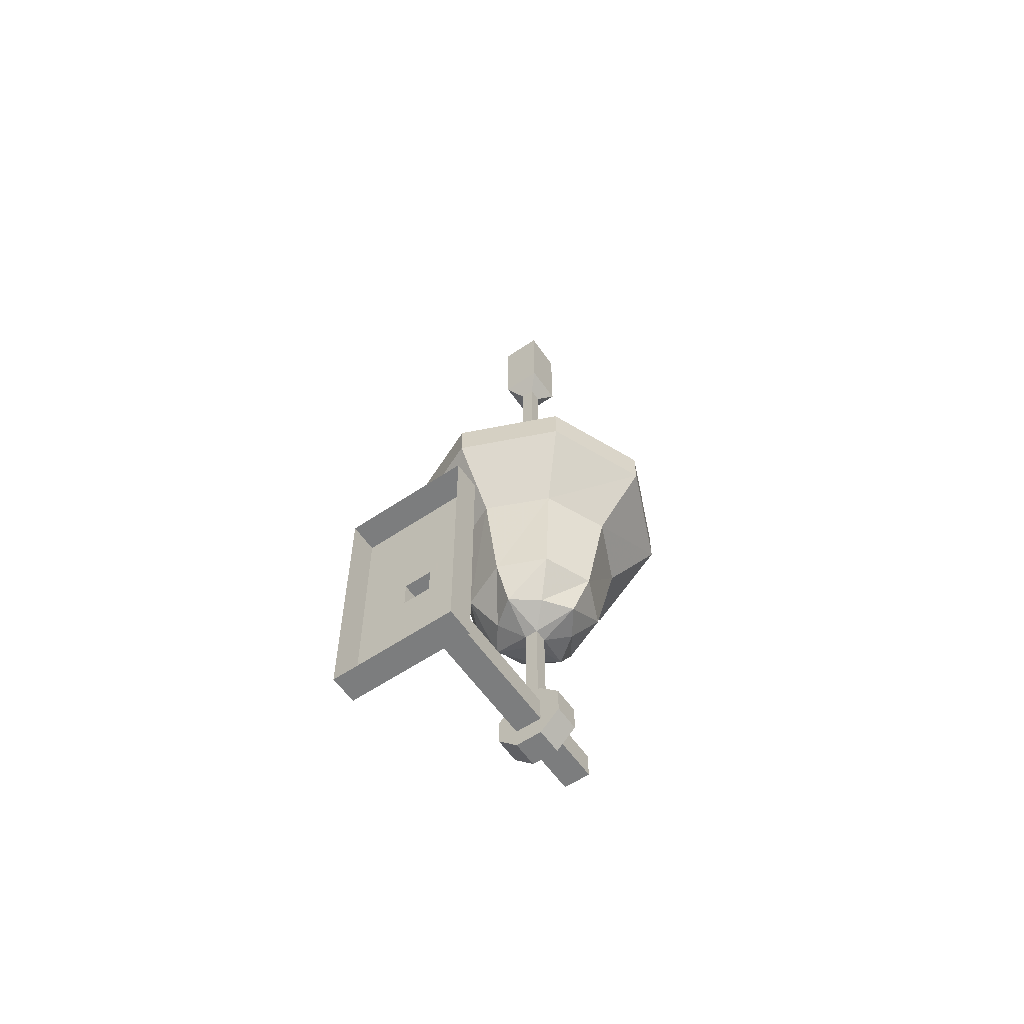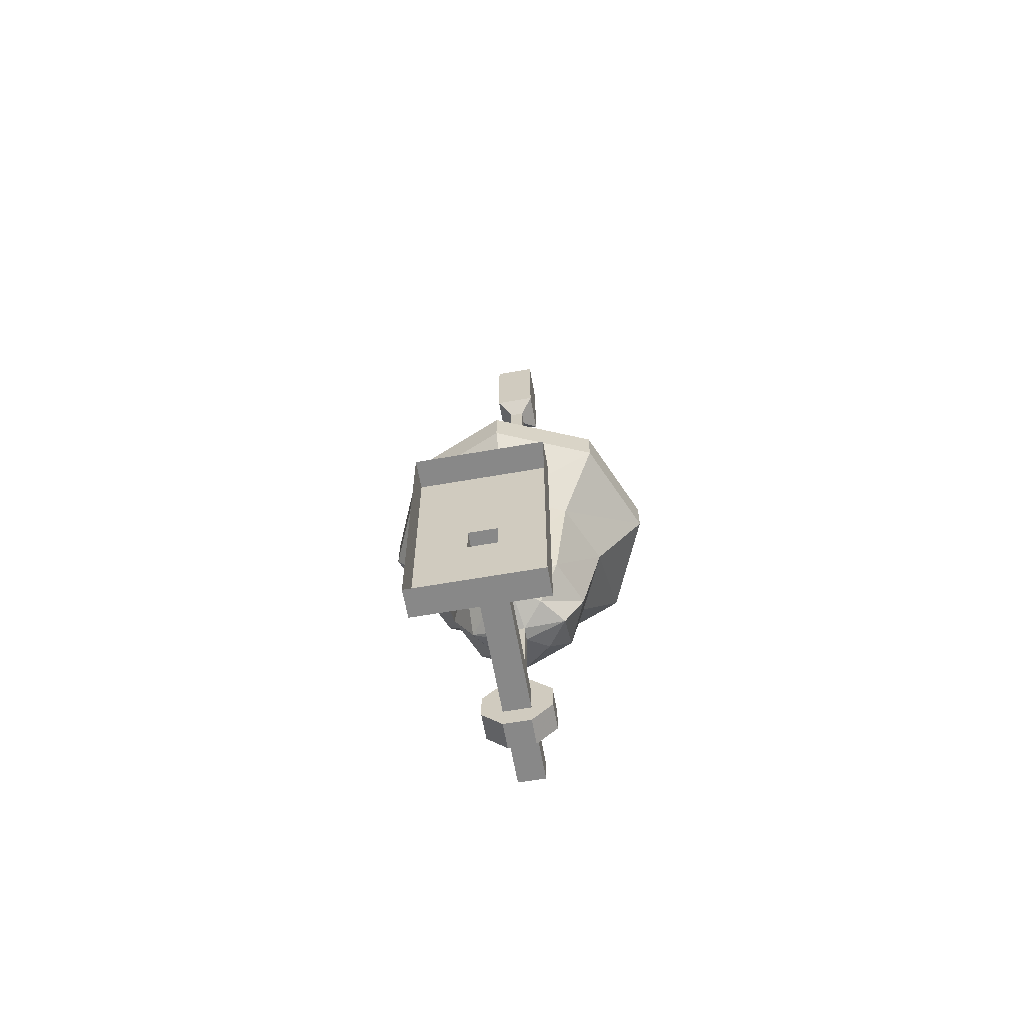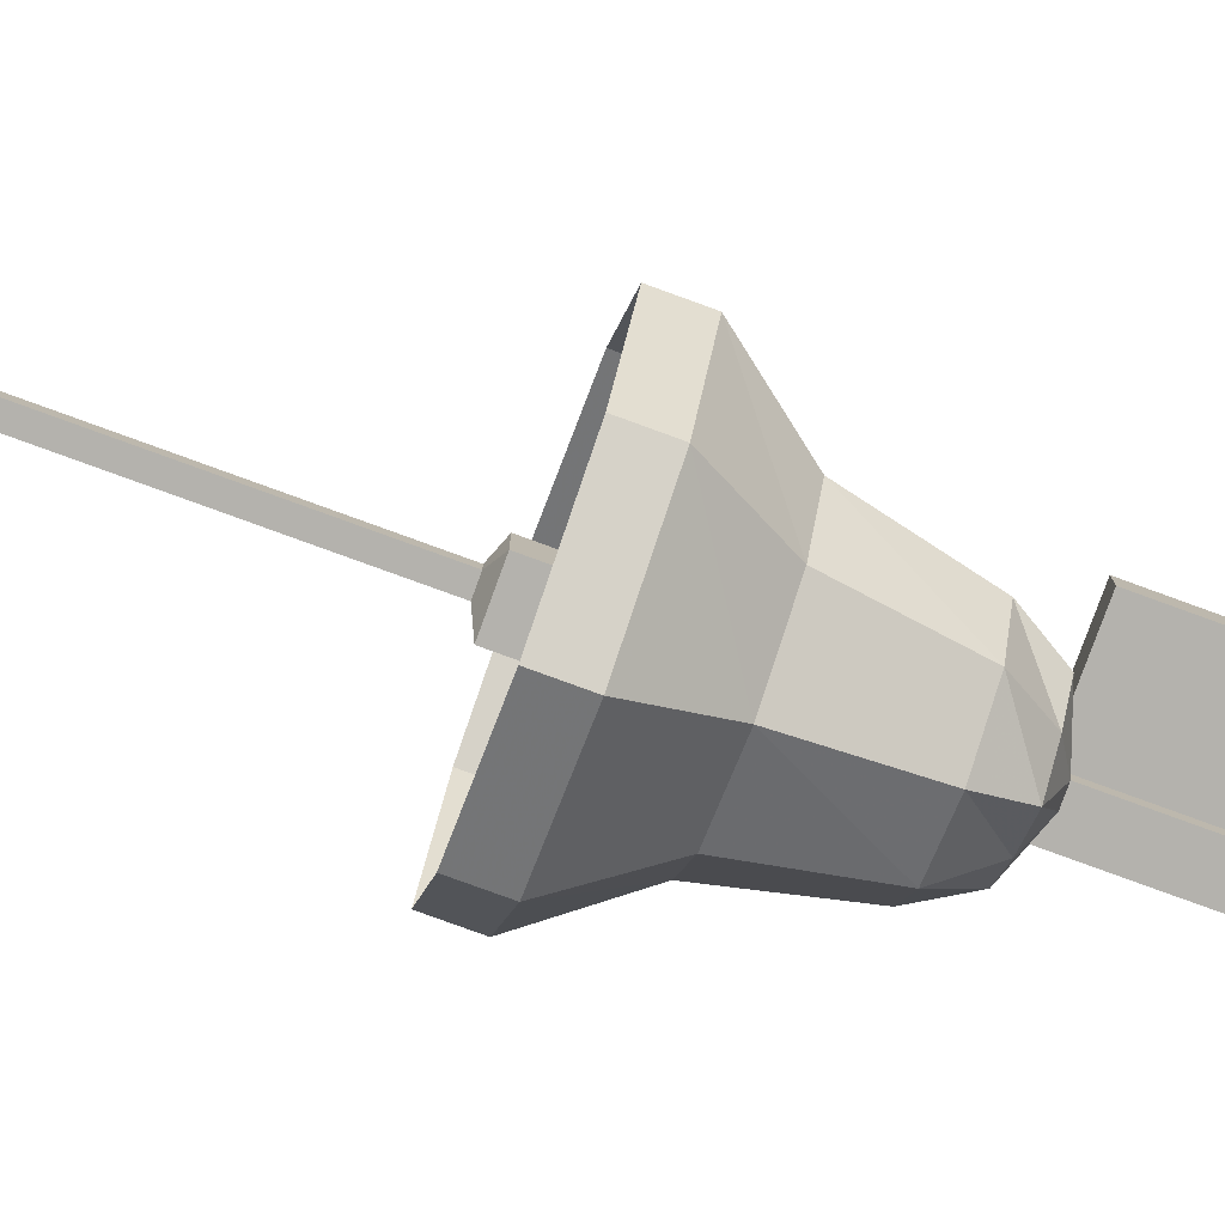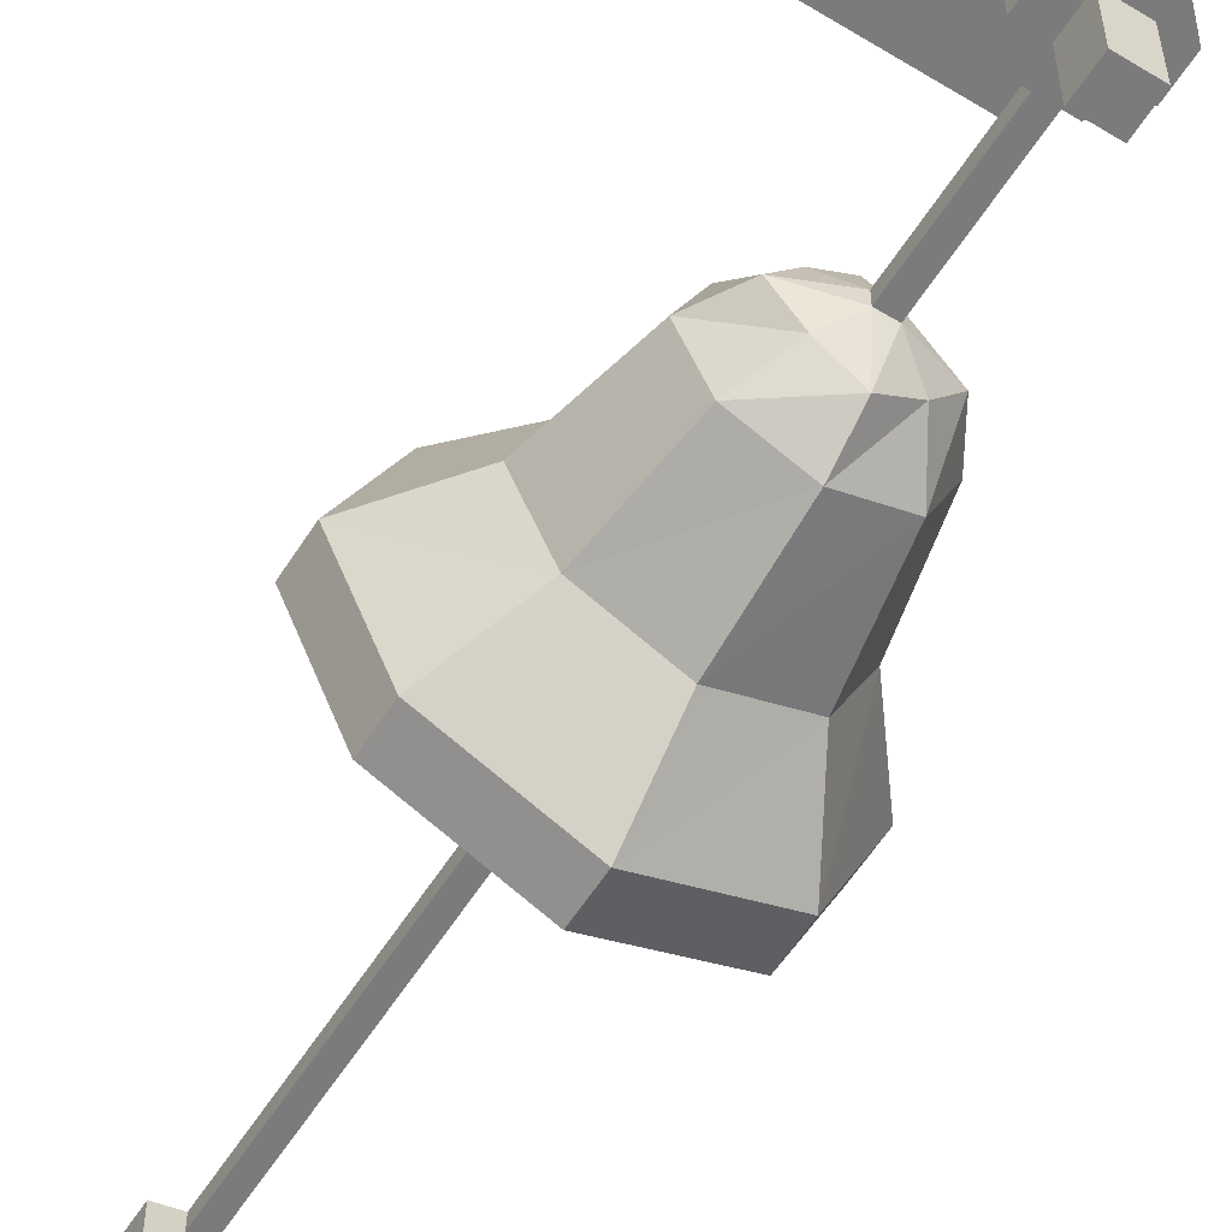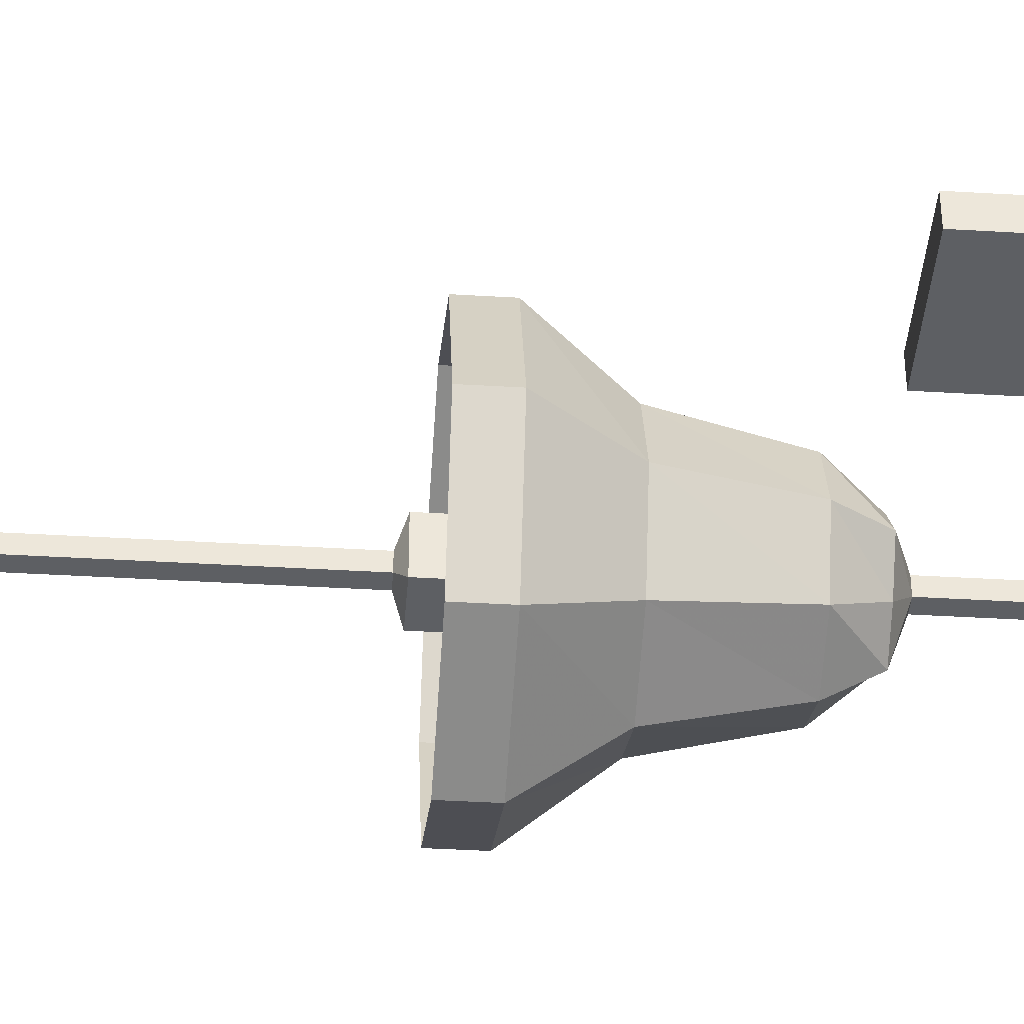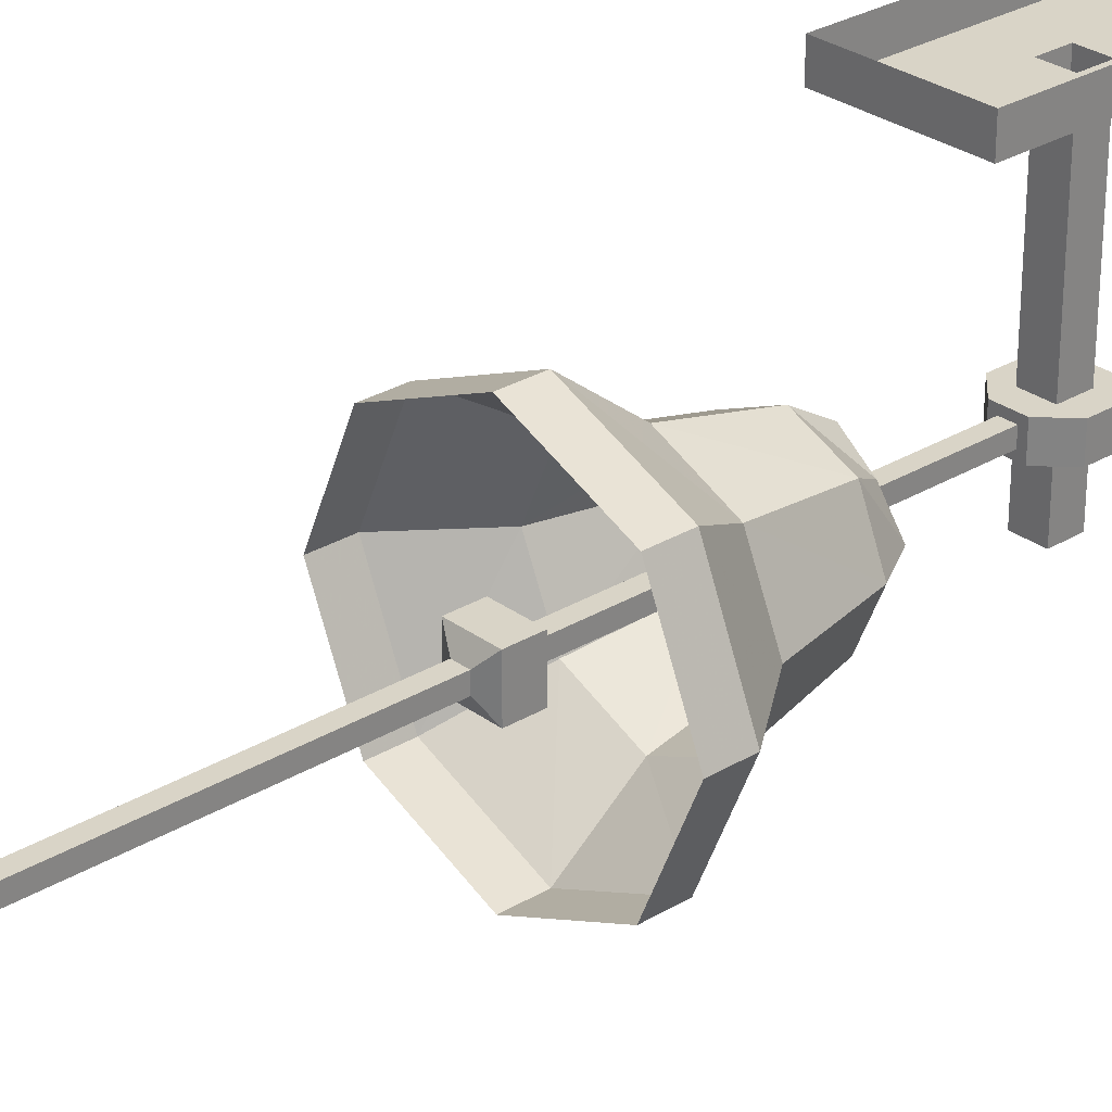
<metadata>
{"format":"obj","ext":"obj","renderer":"f3d","projection":"perspective","resolution":1024,"background":"white","views":[{"elev":-59.0,"azim":34.8,"up":"+Y"},{"elev":-62.8,"azim":10.1,"up":"+Y"},{"elev":-79.5,"azim":-110.0,"up":"+Z"},{"elev":-58.5,"azim":-32.2,"up":"+Z"},{"elev":-40.4,"azim":-94.2,"up":"+Z"},{"elev":28.6,"azim":-132.2,"up":"+Z"}]}
</metadata>
<code>
v 0.01562 -1.602 0.1094
v 0.01562 -1.602 0.1406
v 0.03906 -1.625 0.1406
v 0.03906 -1.625 0.1094
v 0.01562 -1.625 0.1094
v -0.01562 -1.602 0.1094
v -0.007812 -1.602 0.1172
v 0.007812 -1.602 0.1172
v 0.007812 -1.602 0.1328
v -0.01562 -1.602 0.1406
v -0.01562 -1.625 0.1406
v 0.01562 -1.625 0.1406
v 0.03906 -1.656 0.1406
v 0.03906 -1.656 0.1094
v 0.01562 -1.656 0.1094
v 0.01562 -1.656 0.04688
v 0.01562 -1.625 0.04688
v -0.01562 -1.625 0.1094
v -0.03906 -1.625 0.1094
v -0.007812 -1.602 0.1328
v -0.007812 -1.477 0.1328
v -0.007812 -1.477 0.1172
v 0.007812 -1.477 0.1172
v 0.007812 -1.477 0.1328
v -0.03906 -1.625 0.1406
v -0.01562 -1.656 0.1406
v -0.01562 -1.656 0.3438
v -0.01562 -1.625 0.3438
v 0.01562 -1.625 0.3438
v 0.01562 -1.656 0.1406
v 0.01562 -1.68 0.1406
v 0.01562 -1.68 0.1094
v -0.01562 -1.656 0.1094
v -0.01562 -1.656 0.04688
v -0.01562 -1.625 0.04688
v -0.03906 -1.656 0.1094
v -0.03906 -1.656 0.1406
v -0.01562 -1.68 0.1406
v 0.01562 -1.656 0.3438
v 0.07031 -1.781 0.3438
v -0.07031 -1.781 0.3438
v -0.07031 -1.5 0.3438
v 0.07031 -1.5 0.3438
v -0.01562 -1.68 0.1094
v 0.07031 -1.781 0.375
v -0.07031 -1.781 0.375
v 0.07031 -1.5 0.375
v -0.07031 -1.5 0.375
v -0.007812 -1.188 0.1172
v -0.007812 -1.188 0.1328
v -0.007812 -0.8672 0.1328
v -0.007812 -0.8672 0.1172
v 0.007812 -1.188 0.1172
v 0.02344 -1.195 0.1016
v -0.02344 -1.195 0.1016
v -0.02344 -1.195 0.1484
v 0.007812 -1.188 0.1328
v 0.007812 -0.8672 0.1328
v 0.02344 -0.8516 0.1484
v -0.02344 -0.8516 0.1484
v -0.02344 -0.8516 0.1016
v 0.007812 -0.8672 0.1172
v 0.02344 -1.195 0.1484
v 0.02344 -1.227 0.1484
v 0.02344 -1.227 0.1016
v -0.02344 -1.227 0.1016
v -0.02344 -1.227 0.1484
v 0.02344 -0.8516 0.1016
v 0.02344 -0.7422 0.1016
v 0.02344 -0.7422 0.1484
v -0.02344 -0.7422 0.1484
v -0.02344 -0.7422 0.1016
v -0.007812 -0.7266 0.1172
v 0.007812 -0.7266 0.1172
v 0.007812 -0.7266 0.1328
v -0.007812 -0.7266 0.1328
v -0.007812 -1.234 0.1328
v 0.007812 -1.234 0.1328
v 0.007812 -1.234 0.1172
v -0.007812 -1.234 0.1172
v -0.007812 -1.422 0.1172
v -0.007812 -1.422 0.1328
v 0.007812 -1.422 0.1328
v 0.007812 -1.422 0.1172
v 0.1094 -1.25 0.2344
v 0 -1.25 0.2812
v 0 -1.32 0.2266
v 0.07031 -1.32 0.1953
v 0.1562 -1.25 0.125
v 0.1562 -1.211 0.125
v 0.1094 -1.211 0.2344
v 0 -1.211 0.2812
v -0.1094 -1.25 0.2344
v -0.07031 -1.32 0.1953
v -0.05469 -1.422 0.1797
v 0 -1.422 0.2031
v 0.05469 -1.422 0.1797
v 0.1016 -1.32 0.125
v 0.1094 -1.25 0.01562
v 0.1094 -1.211 0.01562
v -0.1562 -1.25 0.125
v -0.1016 -1.32 0.125
v -0.07812 -1.422 0.125
v -0.05469 -1.461 0.125
v -0.03125 -1.461 0.1562
v 0 -1.461 0.1797
v 0.03125 -1.461 0.1562
v 0.07812 -1.422 0.125
v 0.07031 -1.32 0.05469
v 0 -1.25 -0.03125
v 0 -1.211 -0.03125
v -0.1094 -1.25 0.01562
v -0.07031 -1.32 0.05469
v -0.05469 -1.422 0.07031
v -0.03125 -1.461 0.09375
v 0.05469 -1.461 0.125
v 0.05469 -1.422 0.07031
v 0 -1.32 0.02344
v -0.1094 -1.211 0.01562
v 0 -1.422 0.04688
v 0 -1.461 0.07031
v 0.03125 -1.461 0.09375
v -0.1094 -1.211 0.2344
v -0.1562 -1.211 0.125
f 1 2 3
f 1 3 4
f 1 4 5
f 1 5 6
f 1 6 7
f 1 7 8
f 1 8 2
f 2 8 9
f 2 9 10
f 2 10 11
f 2 11 12
f 2 12 3
f 3 12 13
f 3 13 4
f 4 13 14
f 4 14 15
f 4 15 5
f 5 15 16
f 5 16 17
f 5 17 18
f 5 18 6
f 6 18 19
f 6 19 10
f 6 10 20
f 6 20 7
f 7 20 21
f 7 21 22
f 7 22 8
f 8 22 23
f 8 23 9
f 9 23 24
f 9 24 20
f 9 20 10
f 10 19 25
f 10 25 11
f 11 25 26
f 11 26 27
f 11 27 28
f 11 28 12
f 12 28 29
f 12 29 30
f 12 30 13
f 13 30 31
f 13 31 14
f 14 31 32
f 14 32 15
f 15 32 33
f 15 33 34
f 15 34 16
f 16 34 35
f 16 35 17
f 17 35 18
f 18 35 33
f 18 33 36
f 18 36 19
f 19 36 25
f 25 36 37
f 25 37 26
f 26 37 38
f 26 38 30
f 26 30 39
f 26 39 27
f 27 39 40
f 27 40 41
f 27 41 28
f 28 41 42
f 28 42 29
f 29 42 43
f 29 43 39
f 29 39 30
f 44 38 37
f 44 37 36
f 44 36 33
f 44 33 32
f 44 32 38
f 38 32 31
f 38 31 30
f 33 35 34
f 45 46 41
f 45 41 40
f 45 40 43
f 45 43 47
f 47 43 48
f 48 43 42
f 48 42 41
f 48 41 46
f 43 40 39
f 49 50 51
f 49 51 52
f 49 52 53
f 49 53 54
f 49 54 55
f 49 55 50
f 50 55 56
f 50 56 57
f 50 57 58
f 50 58 51
f 51 58 59
f 51 59 60
f 51 60 52
f 52 60 61
f 52 61 62
f 52 62 53
f 53 62 57
f 53 57 63
f 53 63 54
f 54 63 64
f 54 64 65
f 54 65 55
f 55 65 66
f 55 66 56
f 56 66 67
f 56 67 63
f 56 63 57
f 57 62 58
f 58 62 68
f 58 68 59
f 59 68 69
f 59 69 70
f 59 70 60
f 60 70 71
f 60 71 61
f 61 71 72
f 61 72 68
f 61 68 62
f 68 72 69
f 69 72 73
f 69 73 74
f 69 74 70
f 70 74 75
f 70 75 71
f 71 75 76
f 71 76 72
f 72 76 73
f 73 76 75
f 73 75 74
f 63 67 64
f 64 67 77
f 64 77 78
f 64 78 65
f 65 78 79
f 65 79 66
f 66 79 80
f 66 80 67
f 67 80 77
f 77 80 81
f 77 81 82
f 77 82 78
f 78 82 83
f 78 83 79
f 79 83 84
f 79 84 80
f 80 84 81
f 81 84 23
f 81 23 22
f 81 22 82
f 82 22 21
f 82 21 83
f 83 21 24
f 83 24 84
f 84 24 23
f 85 86 87
f 85 87 88
f 85 88 89
f 85 89 90
f 85 90 91
f 85 91 86
f 86 91 92
f 86 92 93
f 86 93 94
f 86 94 87
f 87 94 95
f 87 95 96
f 87 96 88
f 88 96 97
f 88 97 98
f 88 98 89
f 89 98 99
f 89 99 100
f 89 100 90
f 93 101 102
f 93 102 94
f 94 102 103
f 94 103 95
f 95 103 104
f 95 104 105
f 95 105 96
f 96 105 106
f 96 106 97
f 97 106 107
f 97 107 108
f 97 108 98
f 98 108 109
f 98 109 99
f 99 109 110
f 99 110 111
f 99 111 100
f 101 112 113
f 101 113 102
f 102 113 114
f 102 114 103
f 103 114 115
f 103 115 104
f 104 115 22
f 104 22 21
f 104 21 105
f 105 21 106
f 106 21 24
f 106 24 107
f 107 24 116
f 107 116 108
f 108 116 117
f 108 117 109
f 109 117 118
f 109 118 110
f 110 118 112
f 110 112 119
f 110 119 111
f 112 118 113
f 113 118 120
f 113 120 114
f 114 120 121
f 114 121 115
f 115 121 22
f 22 121 23
f 23 121 122
f 23 122 116
f 23 116 24
f 118 117 120
f 120 117 122
f 120 122 121
f 117 116 122
f 101 93 123
f 101 123 124
f 101 124 112
f 112 124 119
f 20 24 21
f 92 123 93

</code>
